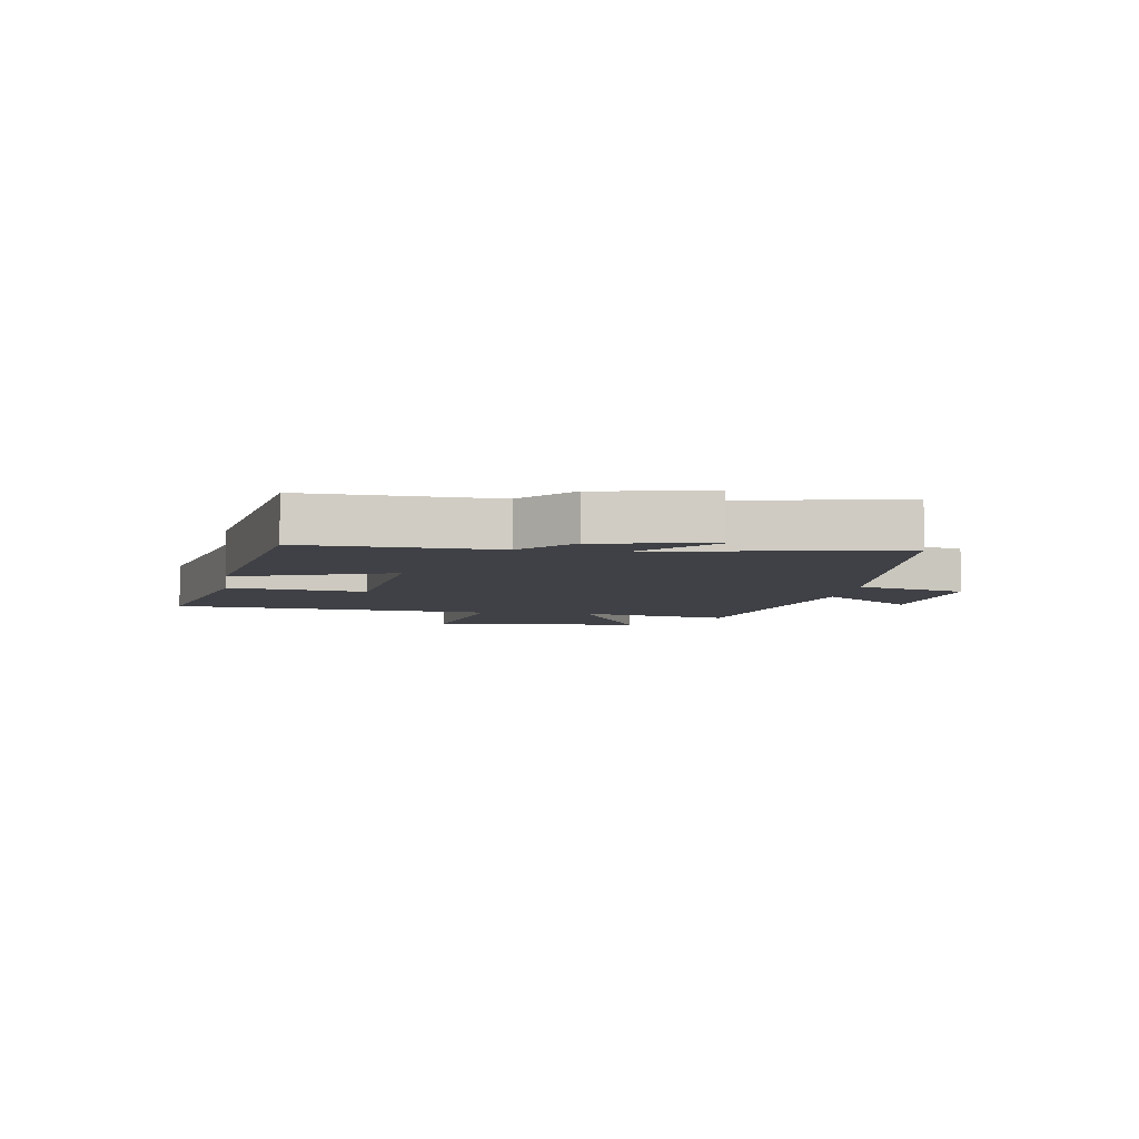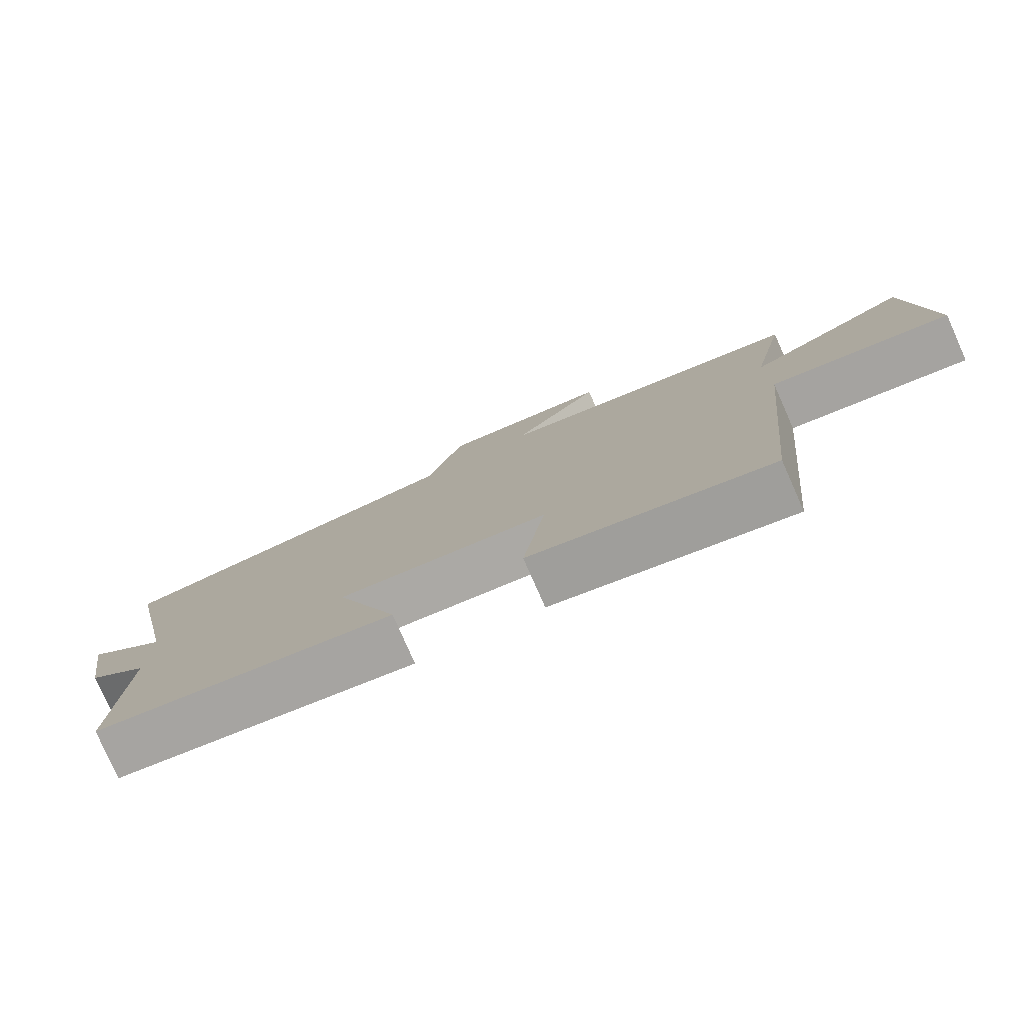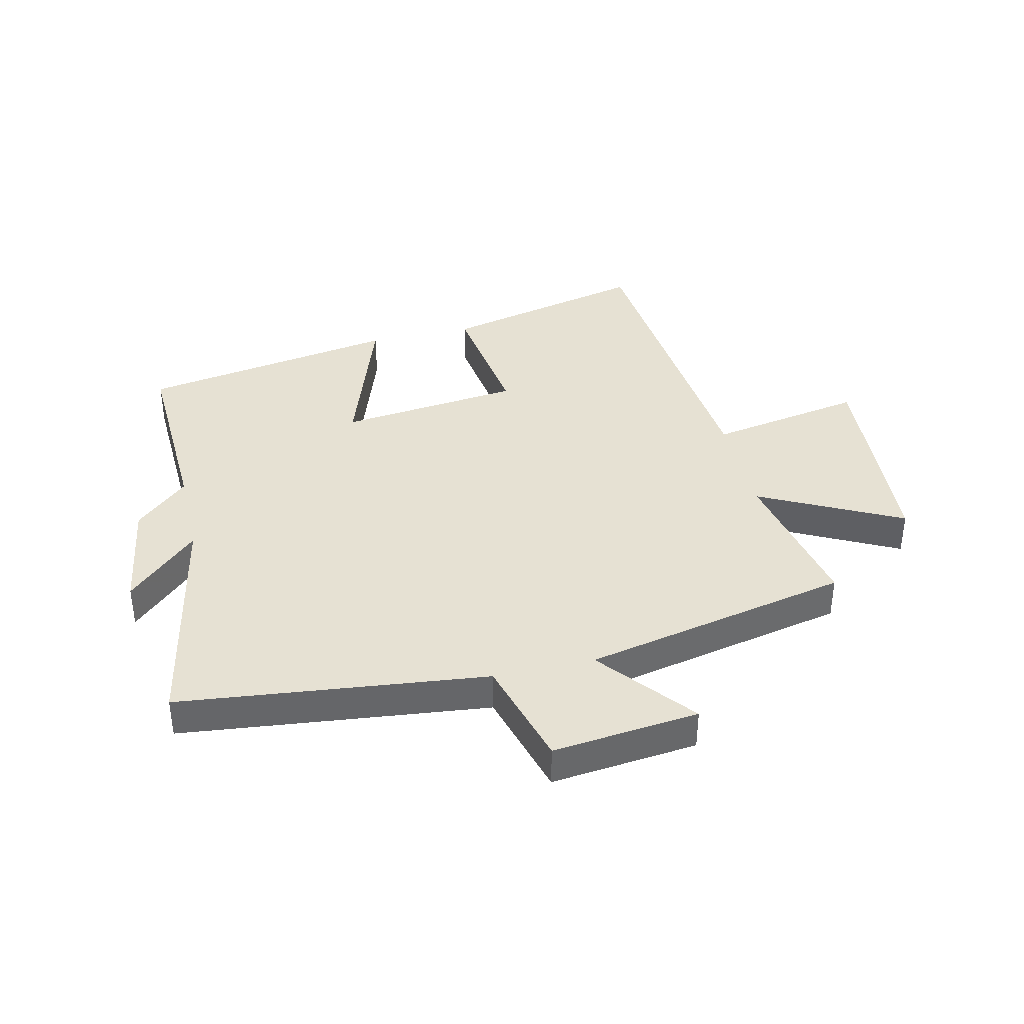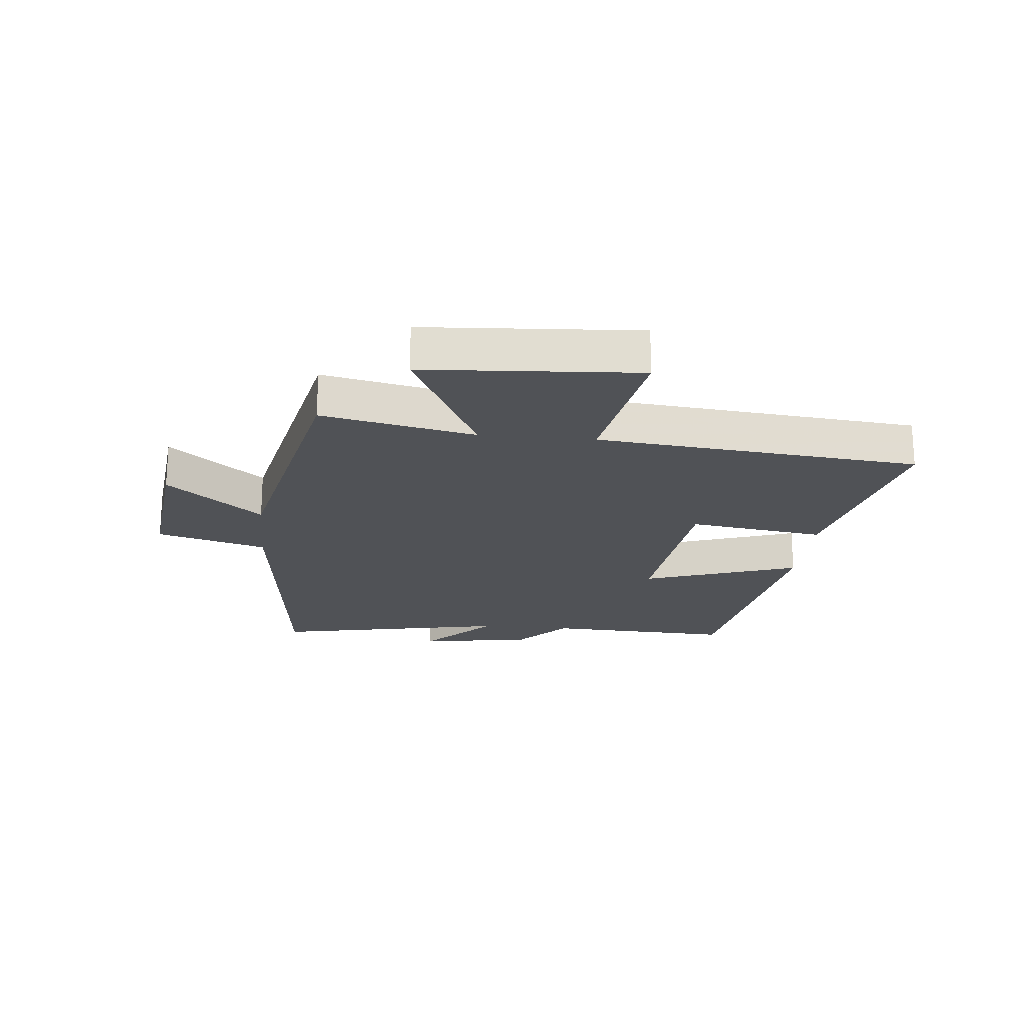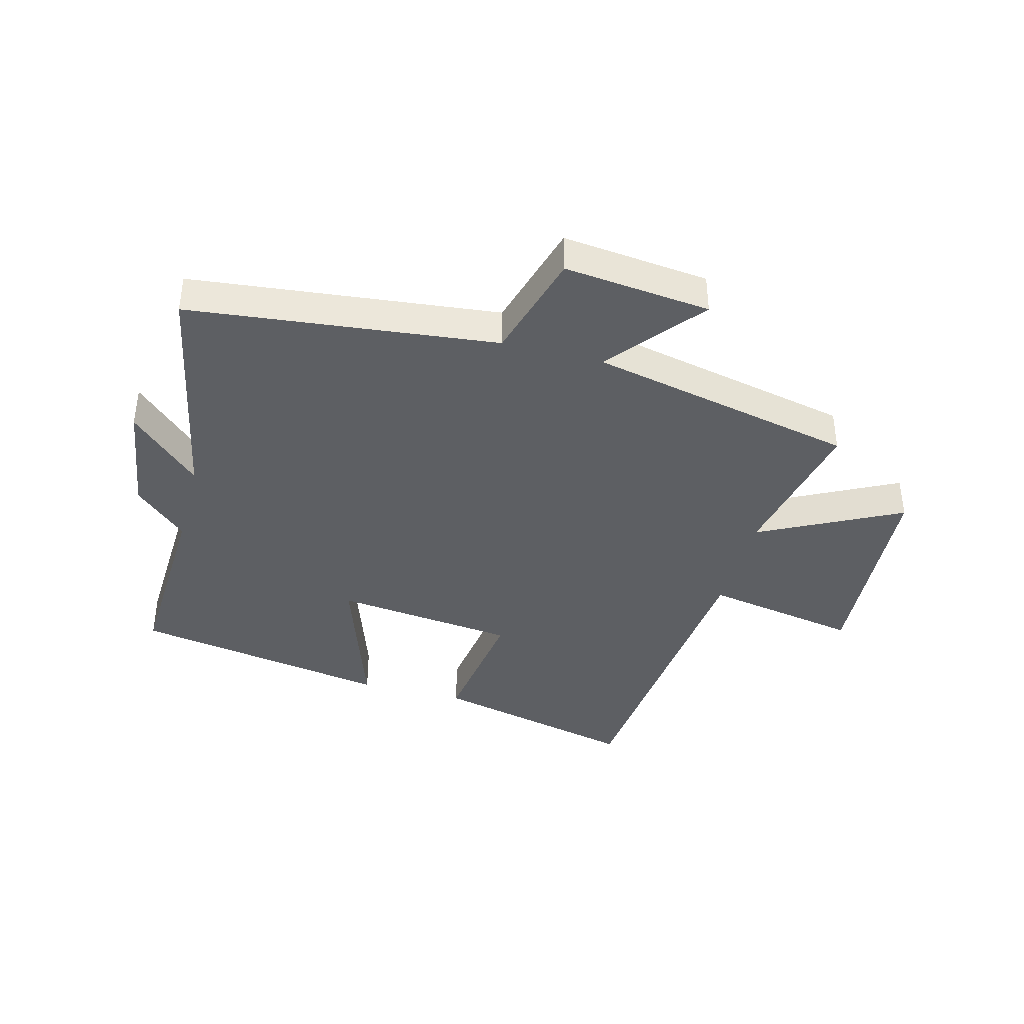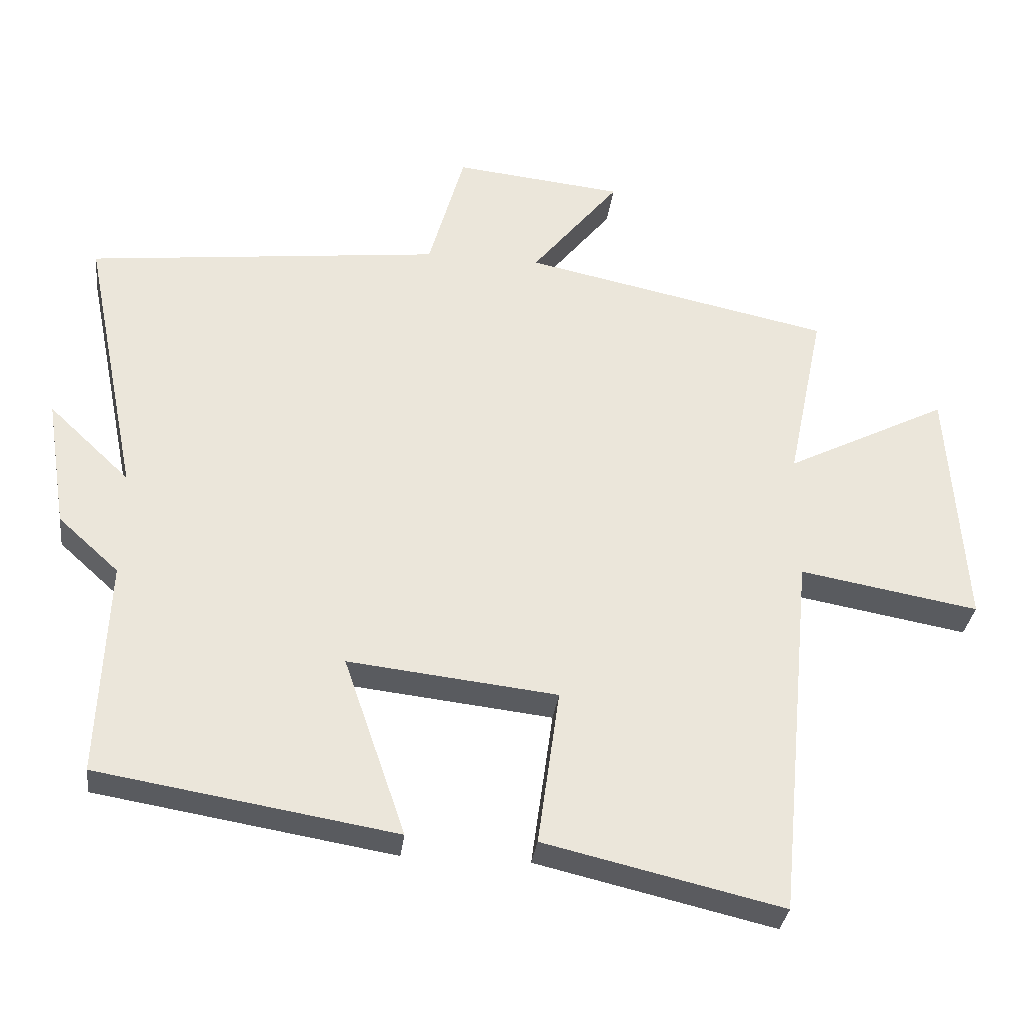
<metadata>
{"format":"obj","ext":"obj","renderer":"f3d","projection":"perspective","resolution":1024,"background":"white","views":[{"elev":-6.0,"azim":-98.6,"up":"+Y"},{"elev":-79.3,"azim":23.8,"up":"+Z"},{"elev":38.7,"azim":-13.1,"up":"+Y"},{"elev":-20.9,"azim":84.3,"up":"+Y"},{"elev":-39.8,"azim":-14.9,"up":"+Y"},{"elev":-32.3,"azim":-7.0,"up":"+Z"}]}
</metadata>
<code>
v 0.553 0.07 0.406
v 0.5 0.07 0.15
v 0.736 0.07 0.27
v 0.76 0.07 -0.088
v 0.5 0.07 -0.042
v 0.448 0.07 -0.581
v 0.102 0.07 -0.5
v 0.134 0.07 -0.272
v -0.17 0.07 -0.238
v -0.08 0.07 -0.5
v -0.513 0.07 -0.428
v -0.5 0.07 -0.113
v -0.588 0.07 -0.033
v -0.618 0.07 0.157
v -0.5 0.07 0.045
v -0.58 0.07 0.442
v -0.065 0.07 0.5
v -0.013 0.07 0.684
v 0.233 0.07 0.658
v 0.105 0.07 0.5
v 0.553 0 0.406
v 0.5 0 0.15
v 0.736 0 0.27
v 0.76 0 -0.088
v 0.5 0 -0.042
v 0.448 0 -0.581
v 0.102 0 -0.5
v 0.134 0 -0.272
v -0.17 0 -0.238
v -0.08 0 -0.5
v -0.513 0 -0.428
v -0.5 0 -0.113
v -0.588 0 -0.033
v -0.618 0 0.157
v -0.5 0 0.045
v -0.58 0 0.442
v -0.065 0 0.5
v -0.013 0 0.684
v 0.233 0 0.658
v 0.105 0 0.5
f 17 18 19 20
f 20 1 2
f 17 20 2
f 16 17 2
f 15 16 2
f 12 13 14 15
f 12 15 2
f 9 10 11 12
f 8 9 12 2
f 7 8 2
f 6 7 2
f 5 6 2
f 2 3 4 5
f 40 39 38 37
f 22 21 40
f 22 40 37
f 22 37 36
f 22 36 35
f 35 34 33 32
f 22 35 32
f 32 31 30 29
f 22 32 29 28
f 22 28 27
f 22 27 26
f 22 26 25
f 25 24 23 22
f 1 21 22 2
f 2 22 23 3
f 3 23 24 4
f 4 24 25 5
f 5 25 26 6
f 6 26 27 7
f 7 27 28 8
f 8 28 29 9
f 9 29 30 10
f 10 30 31 11
f 11 31 32 12
f 12 32 33 13
f 13 33 34 14
f 14 34 35 15
f 15 35 36 16
f 16 36 37 17
f 17 37 38 18
f 18 38 39 19
f 19 39 40 20
f 20 40 21 1

</code>
